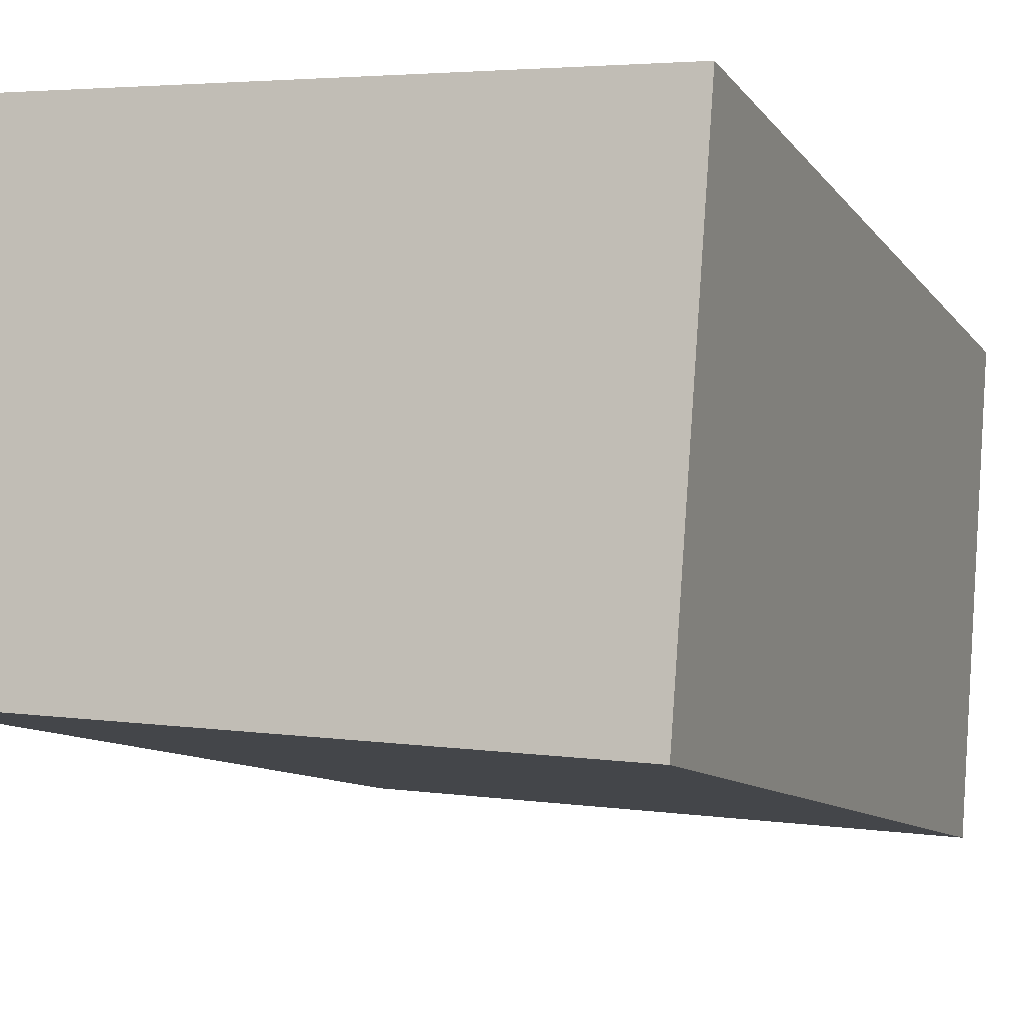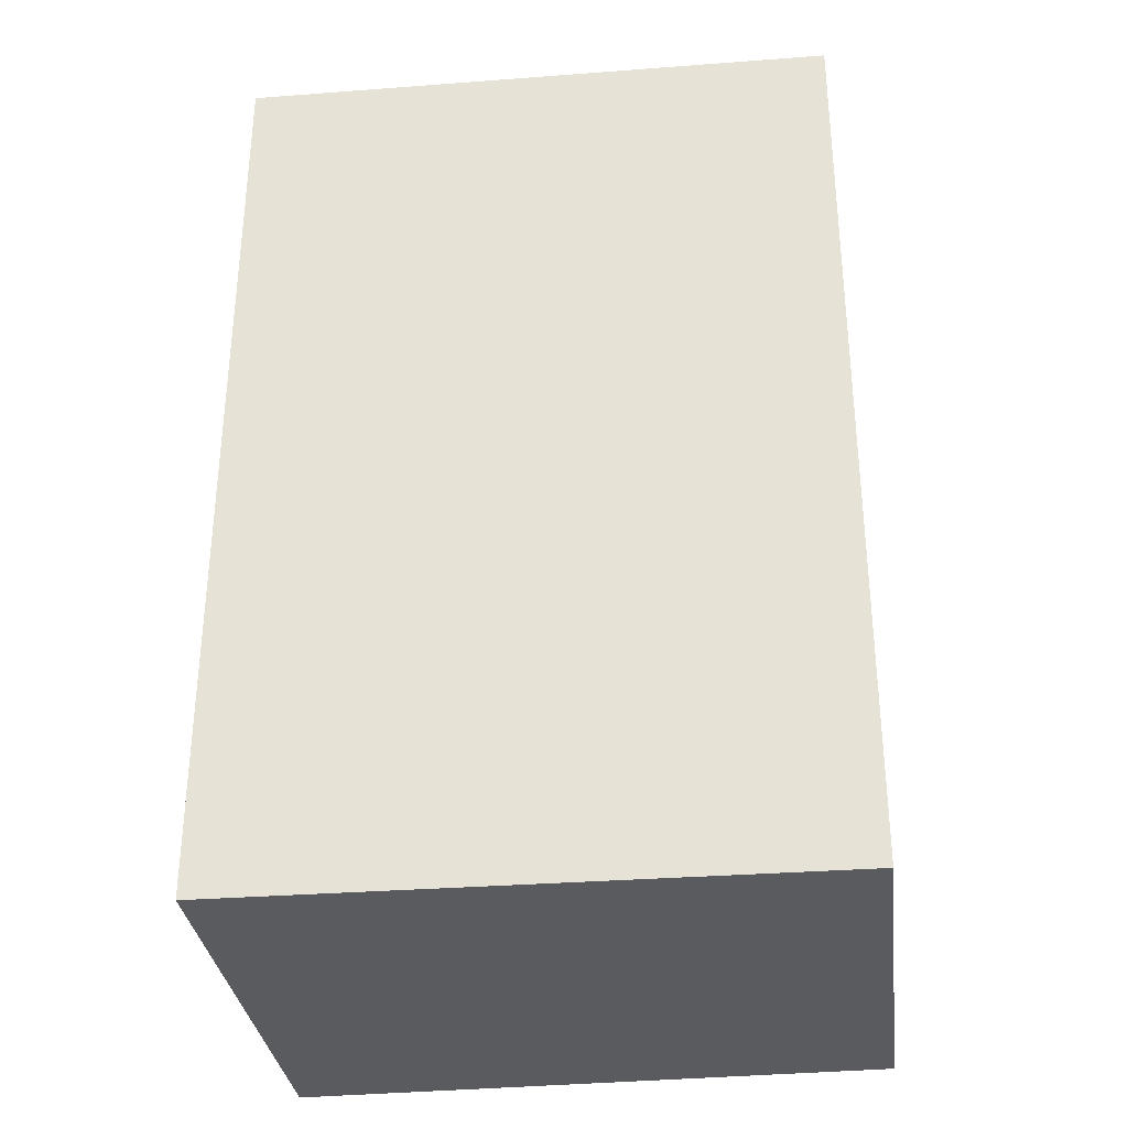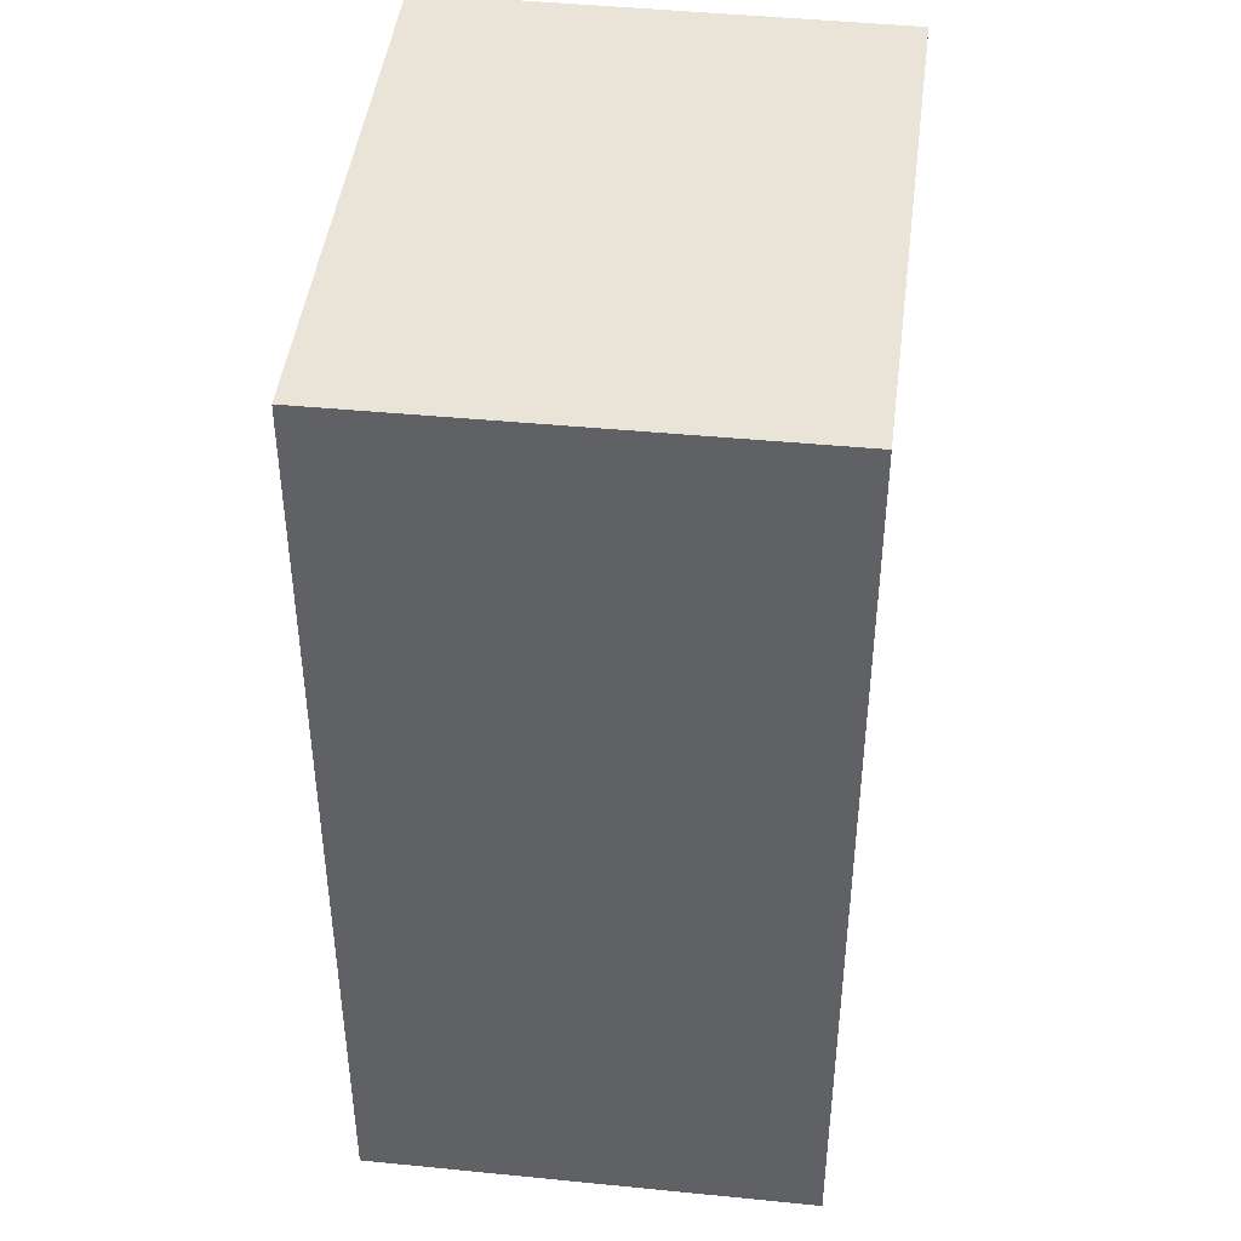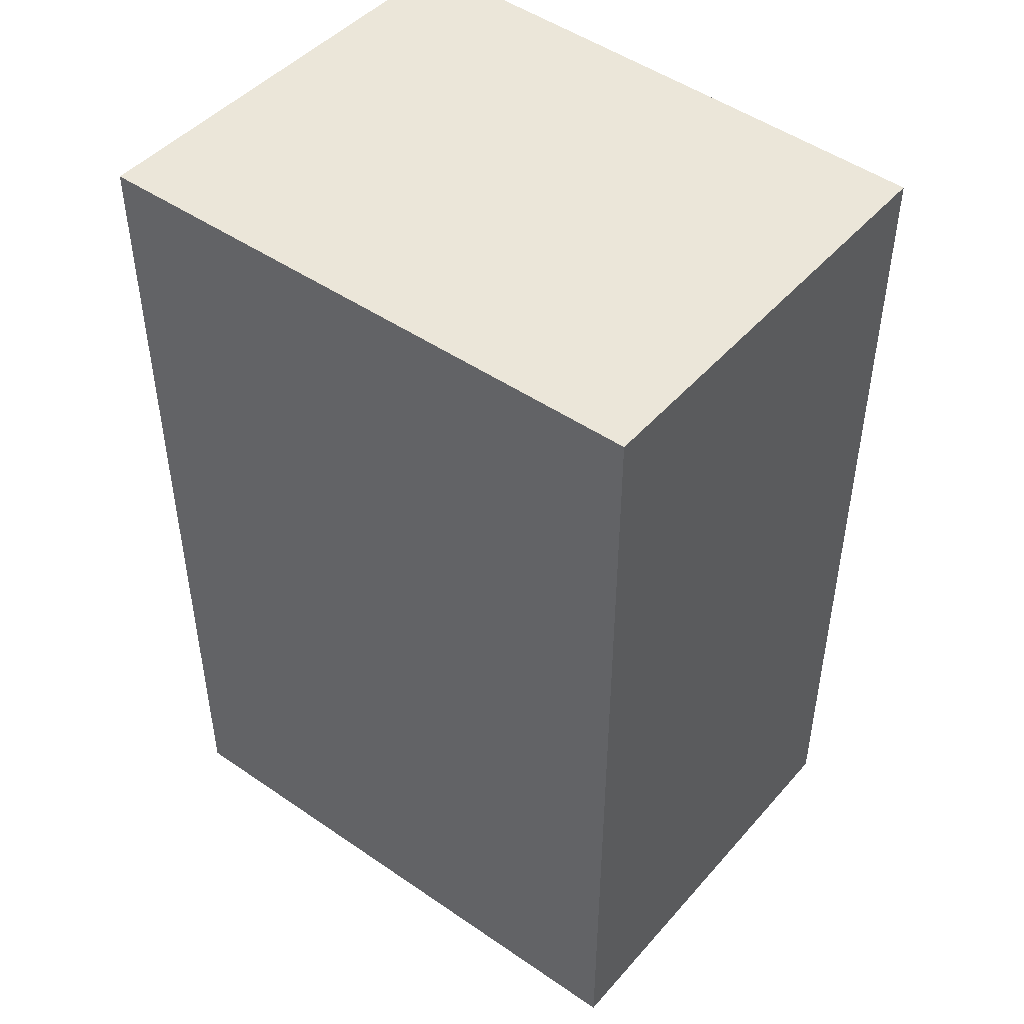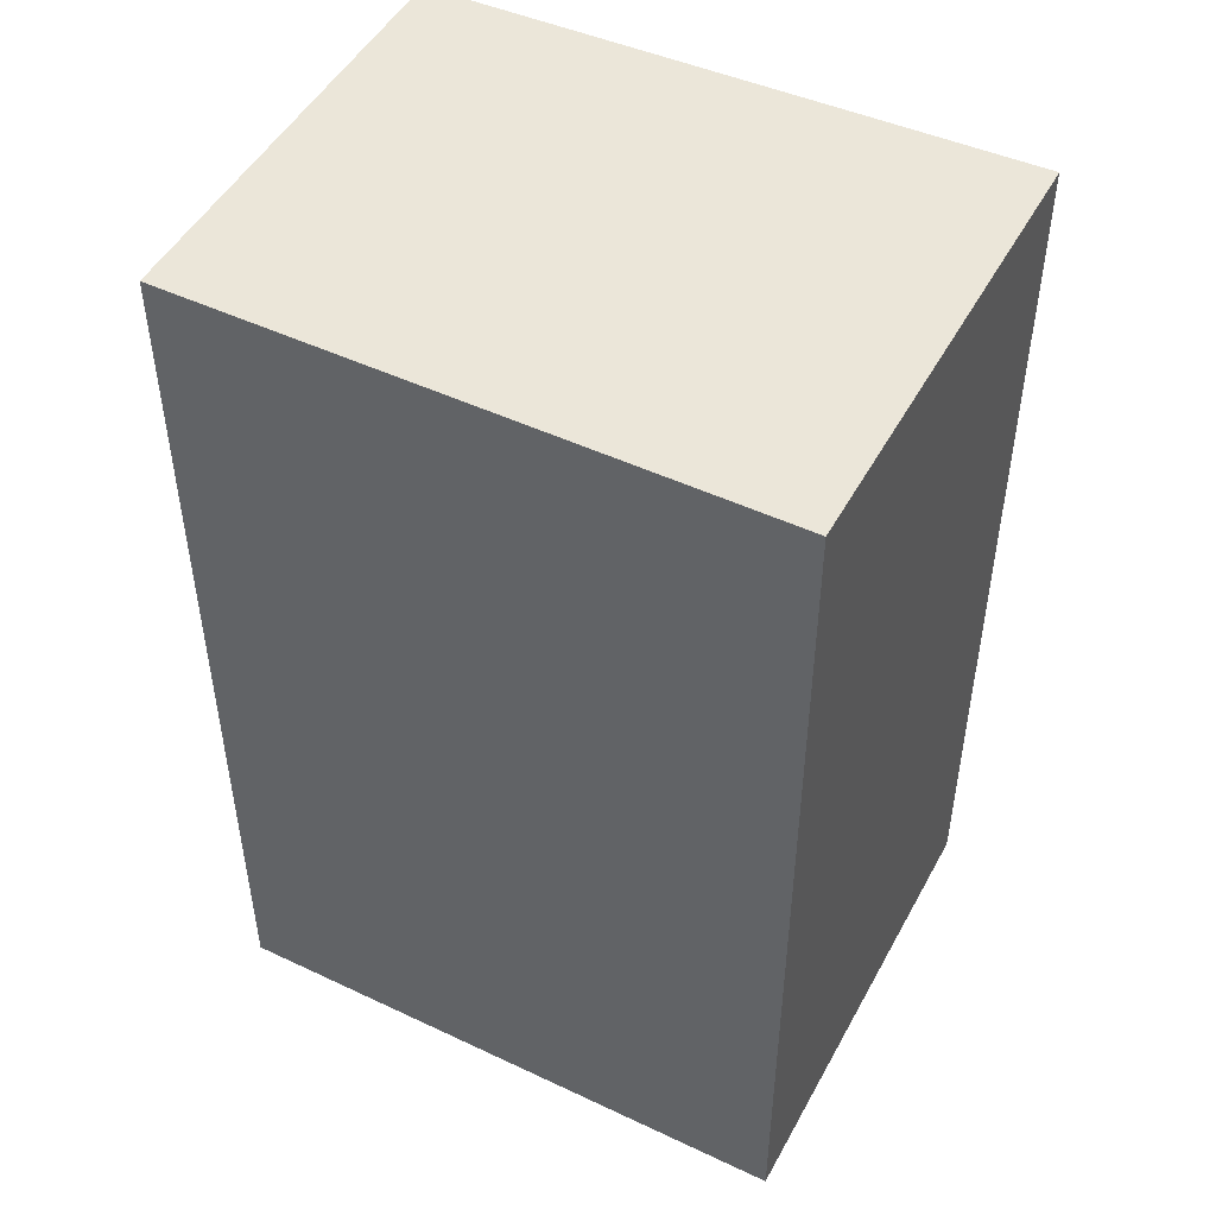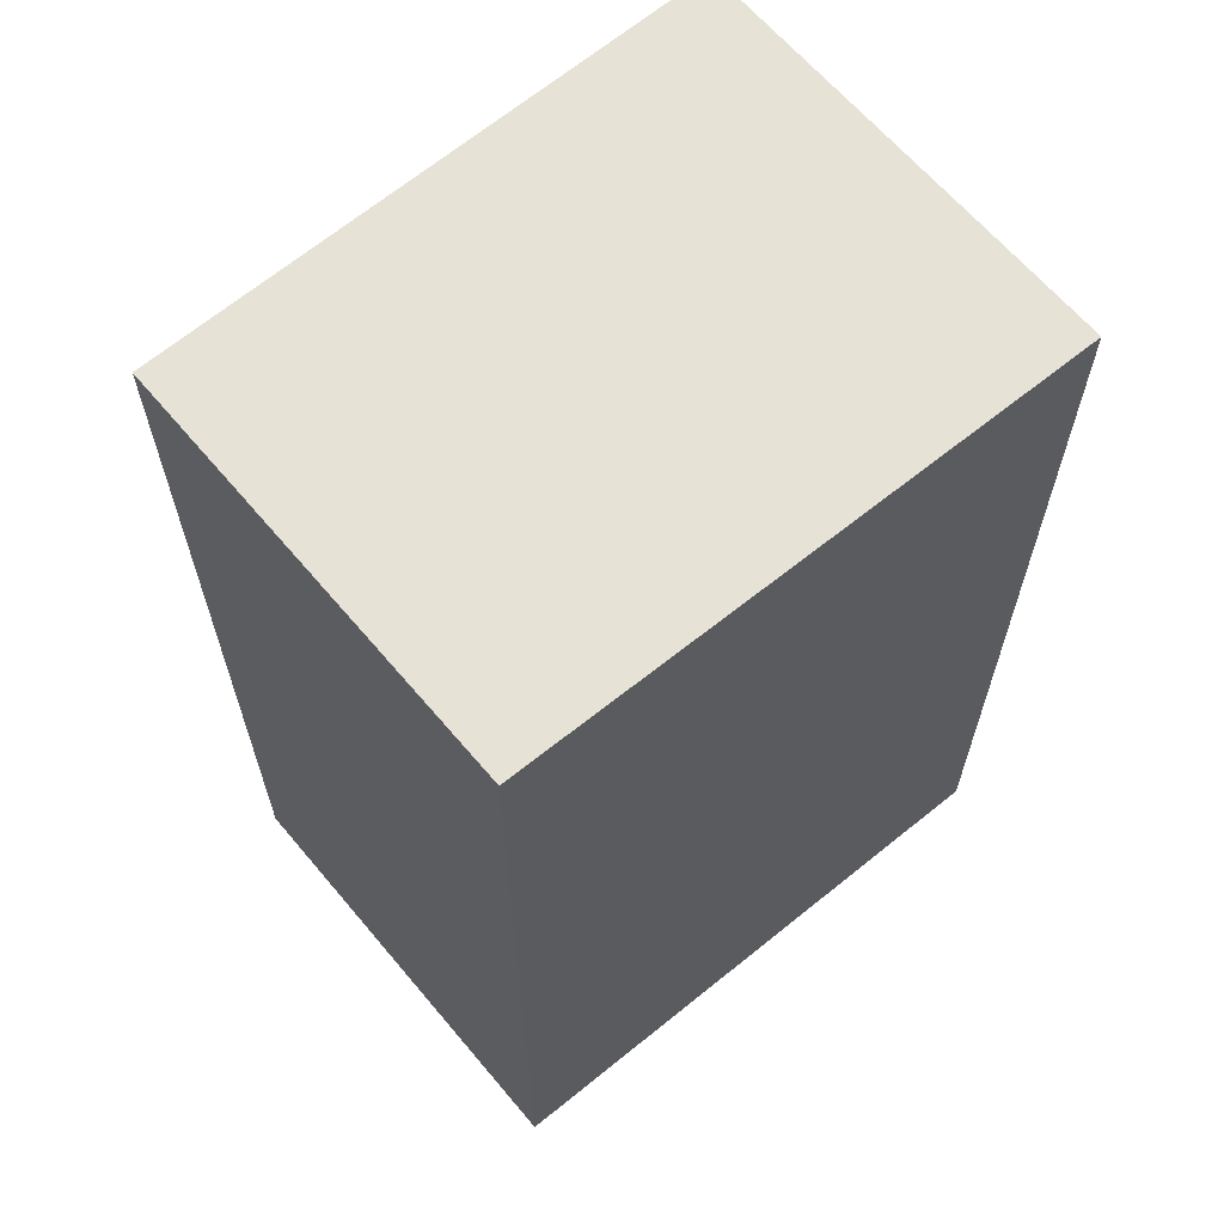
<metadata>
{"format":"obj","ext":"obj","renderer":"f3d","projection":"perspective","resolution":1024,"background":"white","views":[{"elev":-9.6,"azim":20.4,"up":"+Z"},{"elev":-33.3,"azim":-168.2,"up":"+Y"},{"elev":42.8,"azim":-78.3,"up":"+Y"},{"elev":47.0,"azim":-136.3,"up":"+Y"},{"elev":48.2,"azim":32.0,"up":"+Y"},{"elev":63.7,"azim":-35.1,"up":"+Y"}]}
</metadata>
<code>
v  0 4.914 3.009e-16
v  3.344 4.914 2.14
v  3.156 4.914 -0.324
v  0.207 4.914 2.368
v  3.344 -1.31e-16 2.14
v  3.156 1.984e-17 -0.324
v  0 0 0
v  0.207 -1.45e-16 2.368
g defaultobject
f 1 2 3
f 2 1 4
f 5 3 2
f 3 5 6
f 6 1 3
f 1 6 7
f 7 4 1
f 4 7 8
f 8 2 4
f 2 8 5
f 8 6 5
f 6 8 7

</code>
